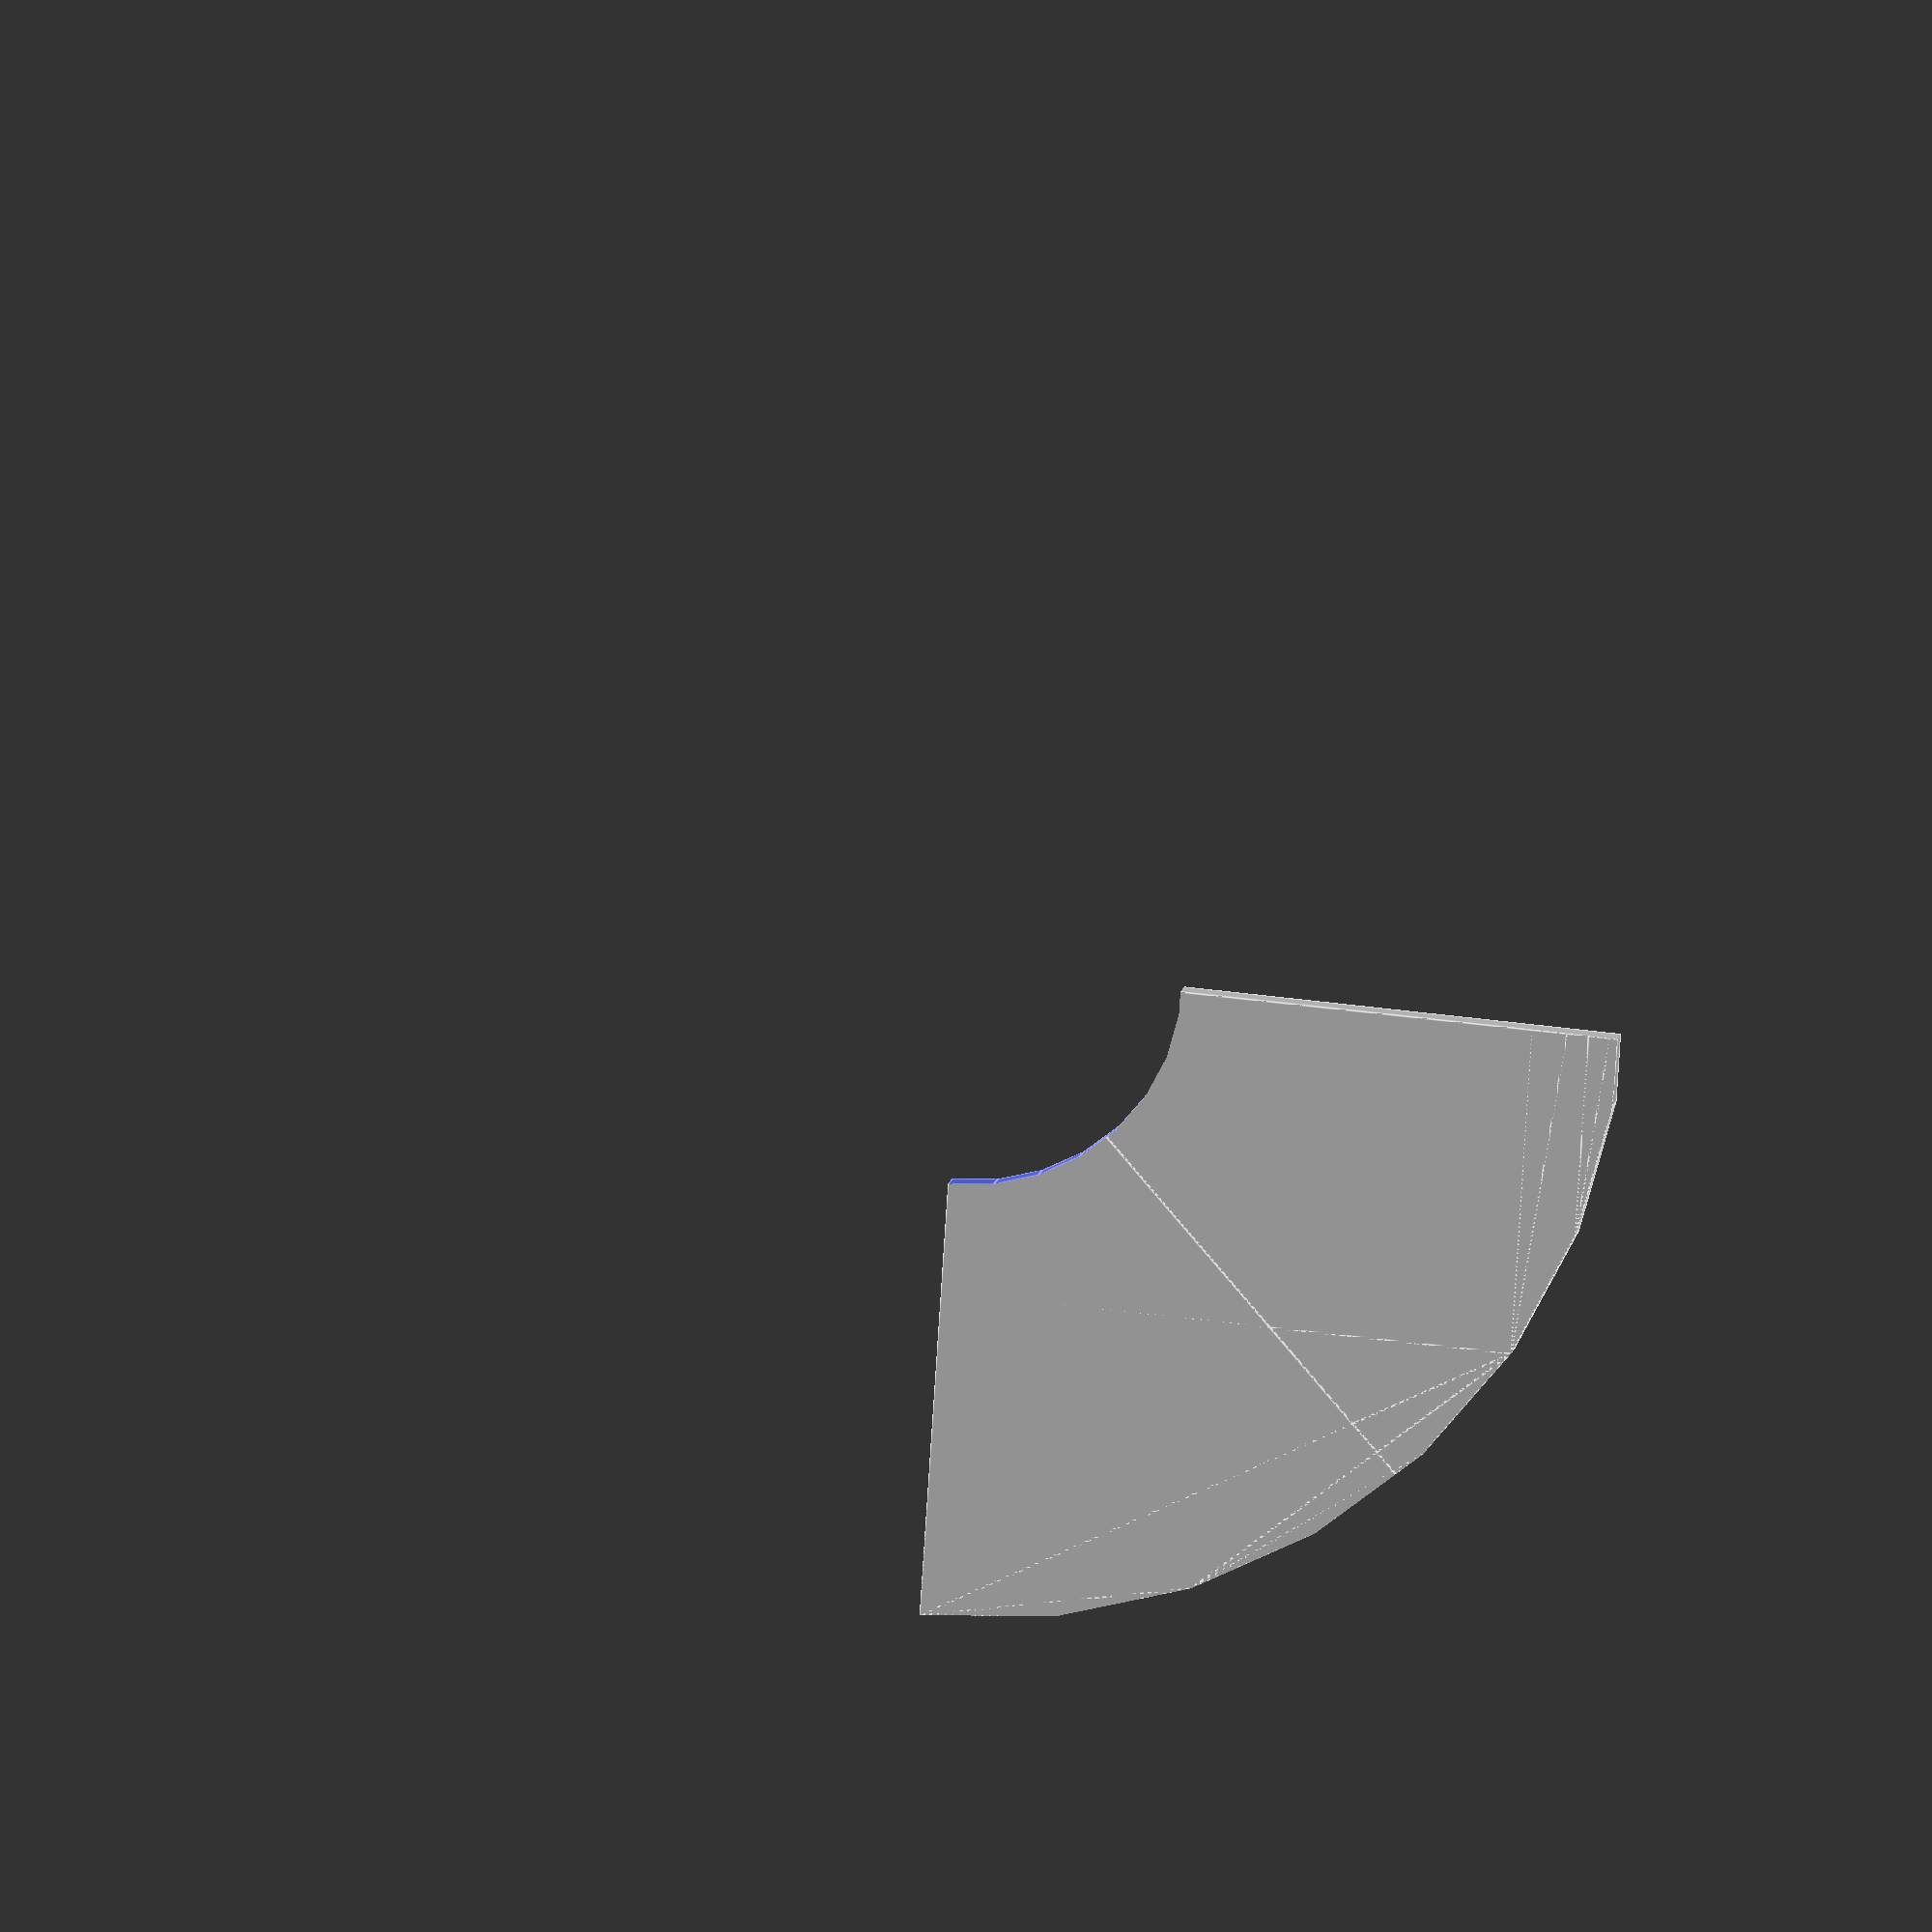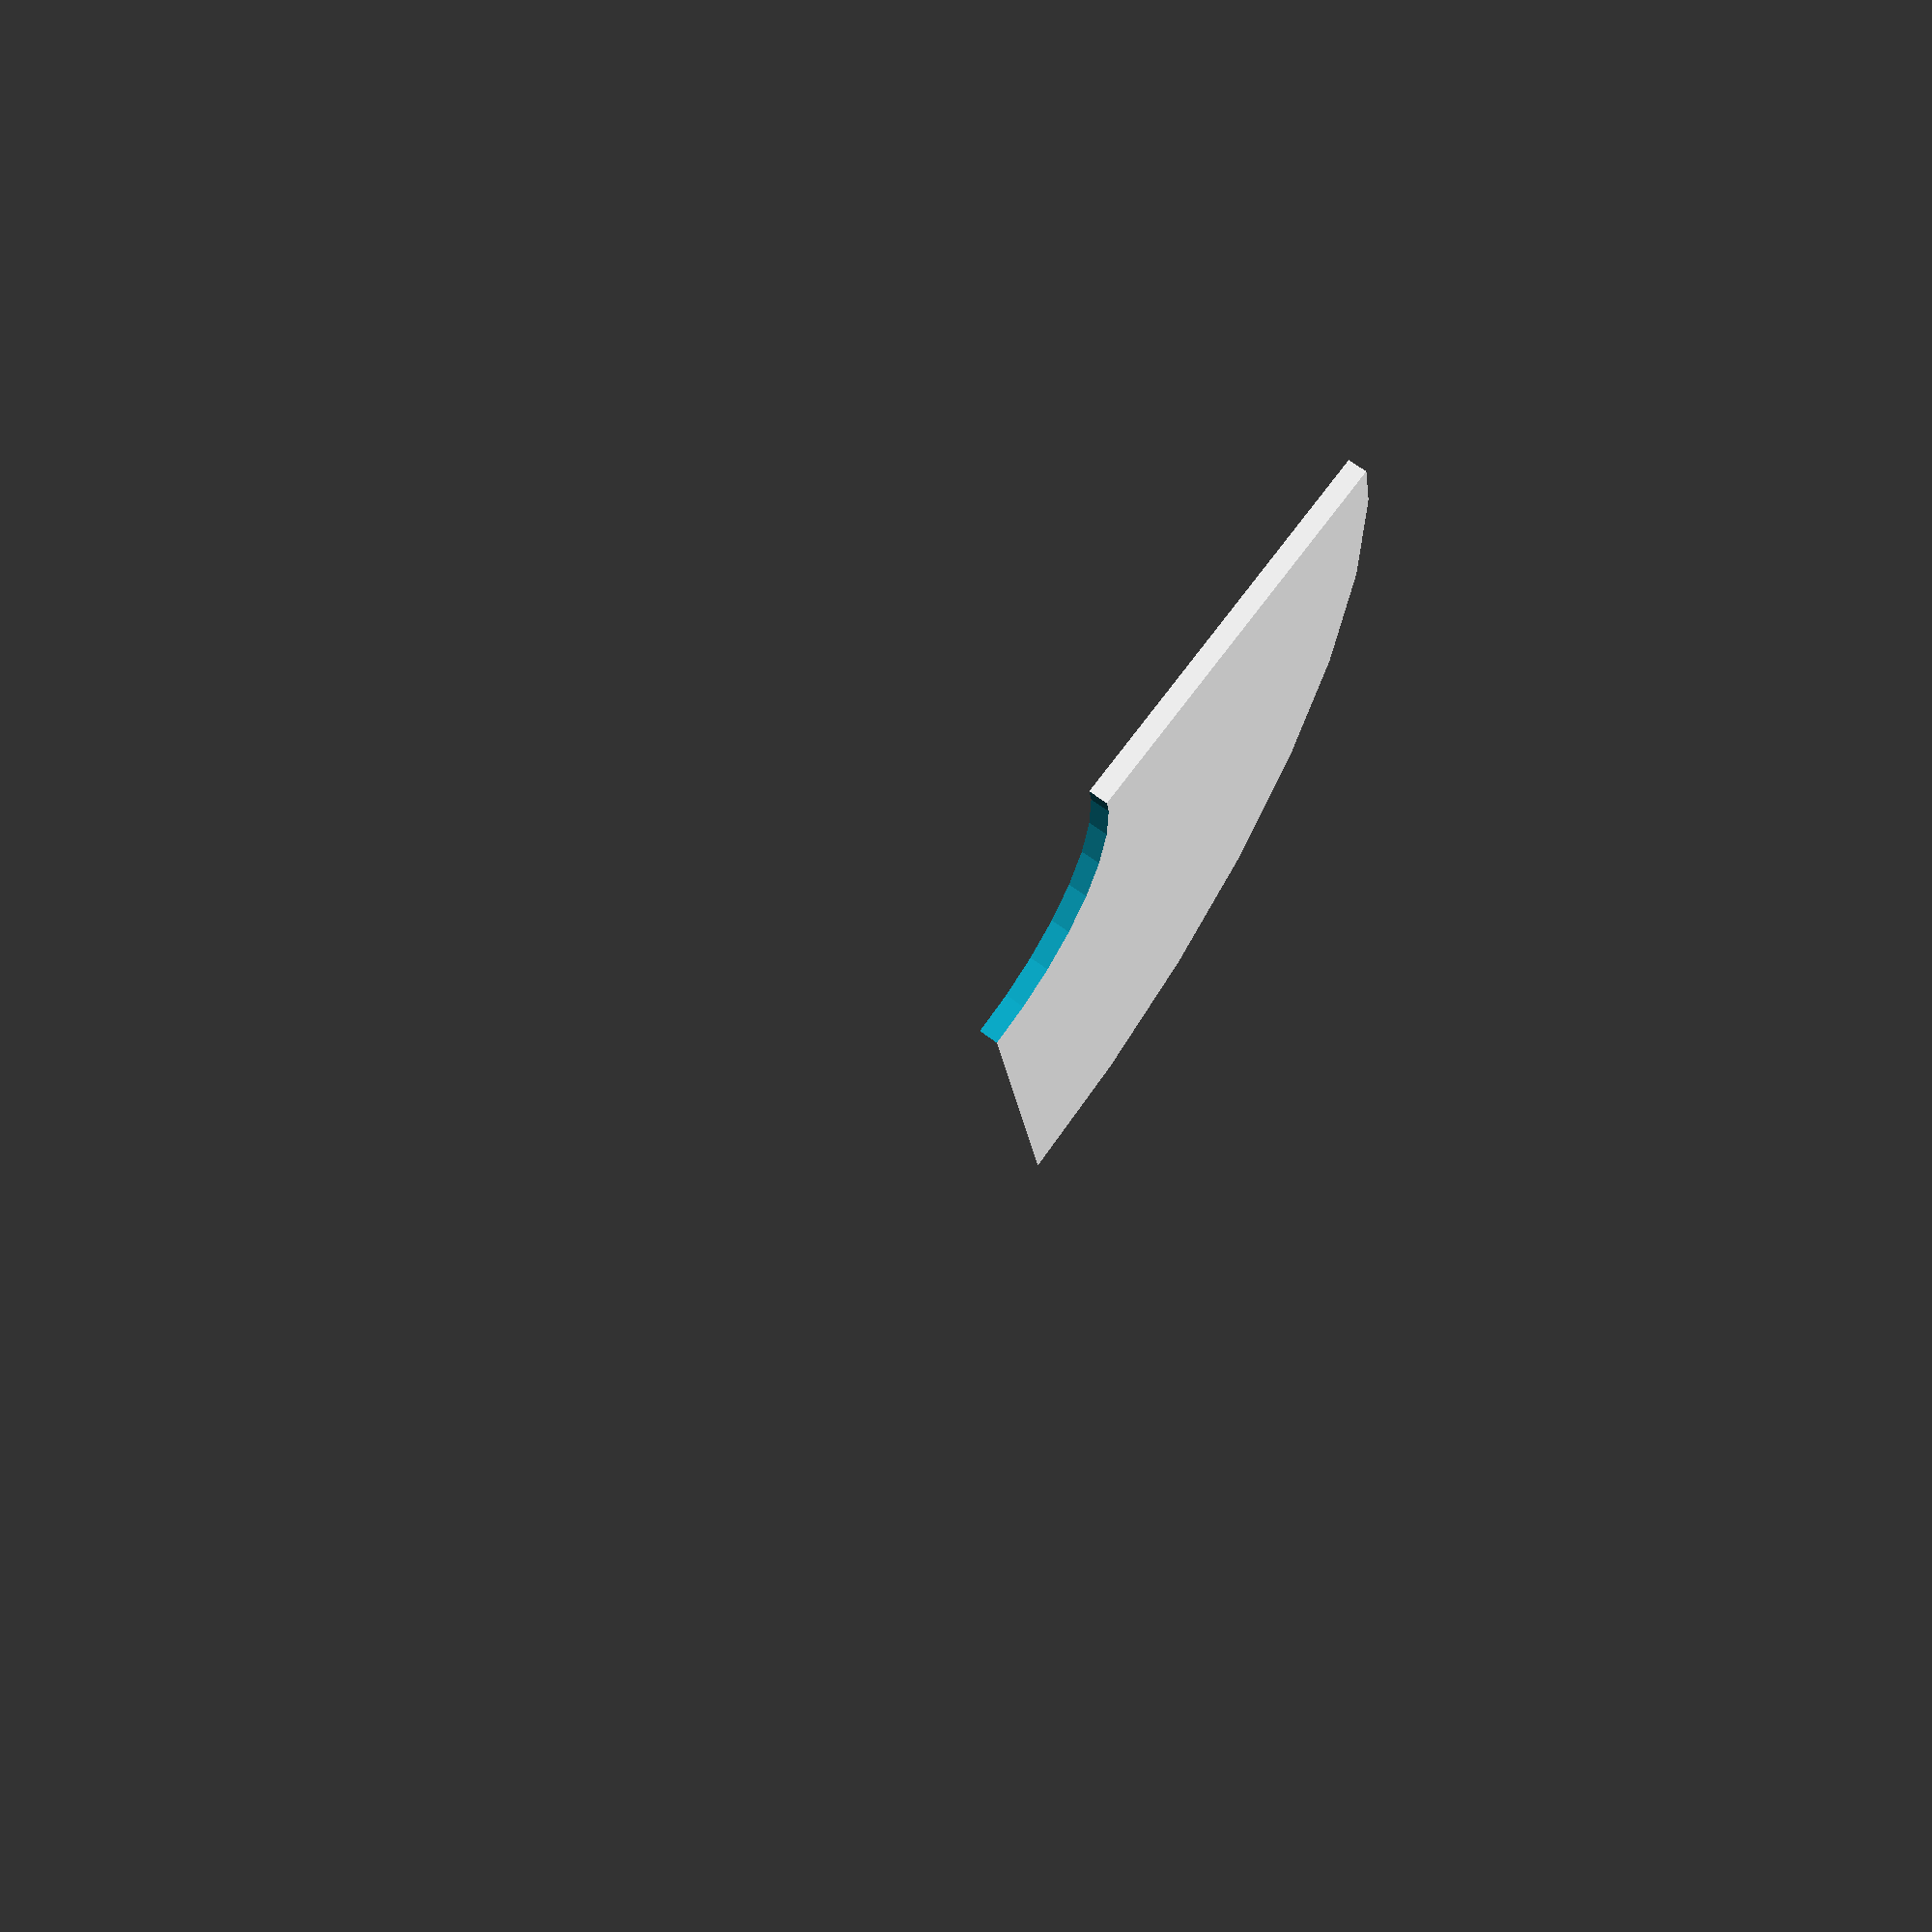
<openscad>
// Unit of length: Unit.MM
intersection()
{
   difference()
   {
      circle(r = 30.0);
      circle(r = 10.0);
   }
   polygon(points = [[0.0, 0.0], [-30.01, 0.0052], [-30.01, -30.01], [30.01, -30.01], [0.0052, -30.01]], convexity = 2);
}

</openscad>
<views>
elev=165.8 azim=93.7 roll=169.7 proj=o view=edges
elev=297.2 azim=259.7 roll=307.9 proj=p view=solid
</views>
